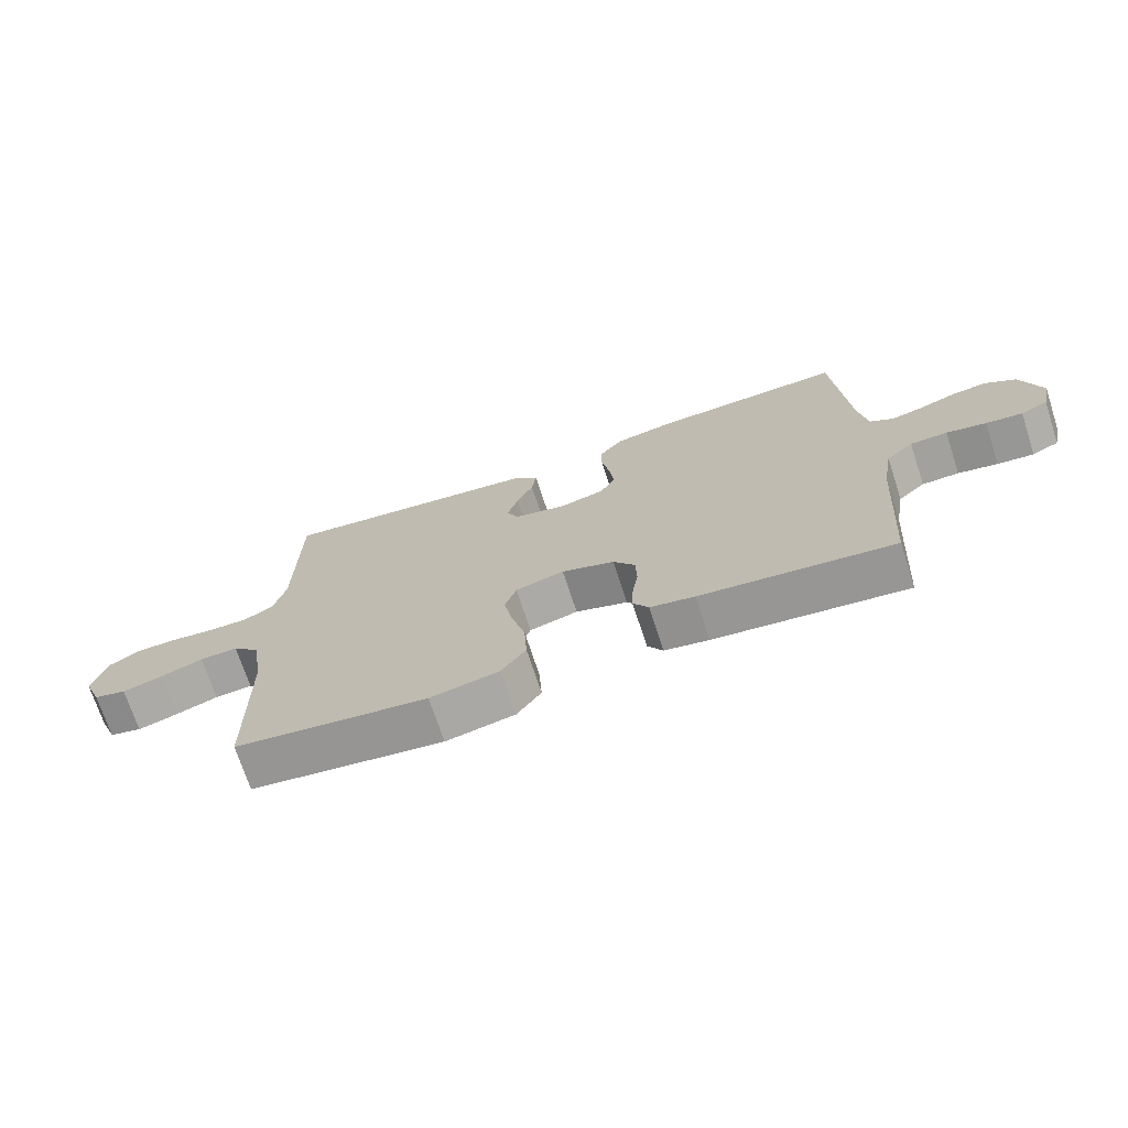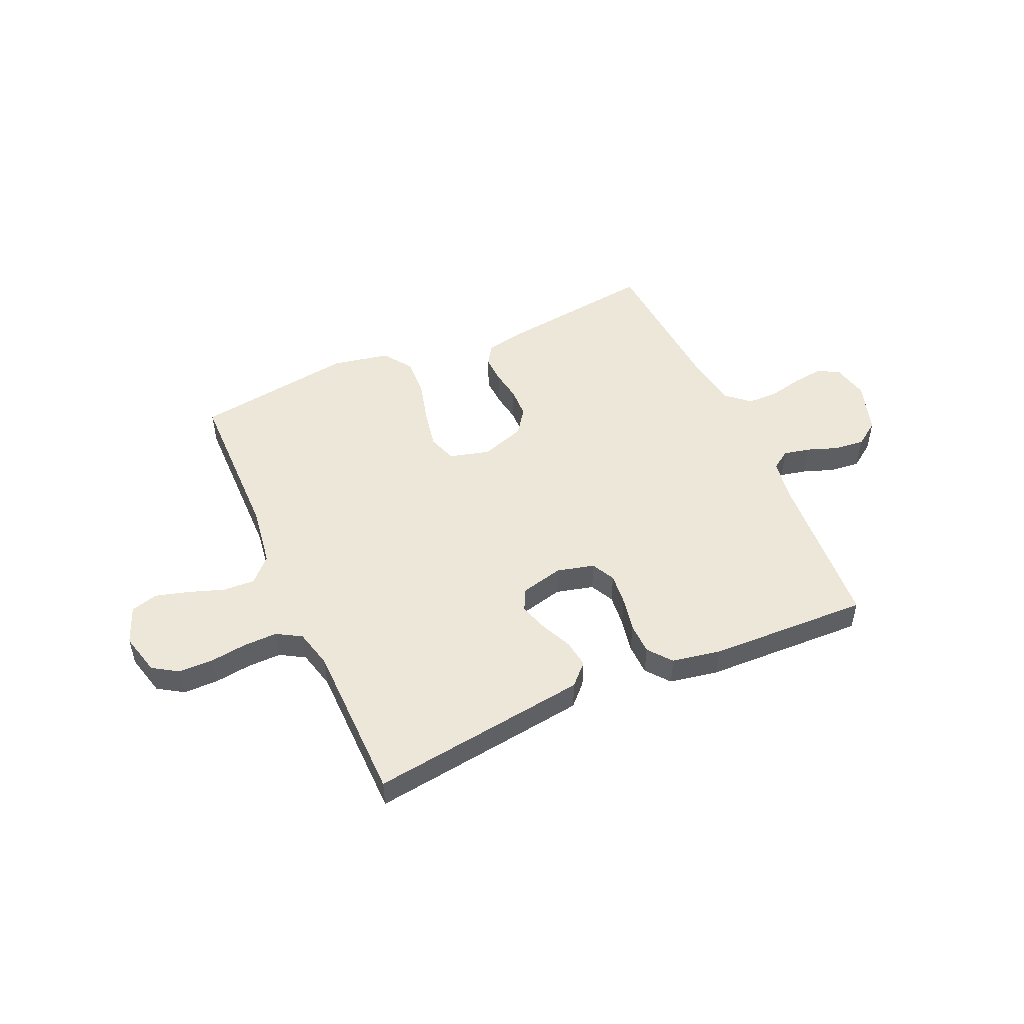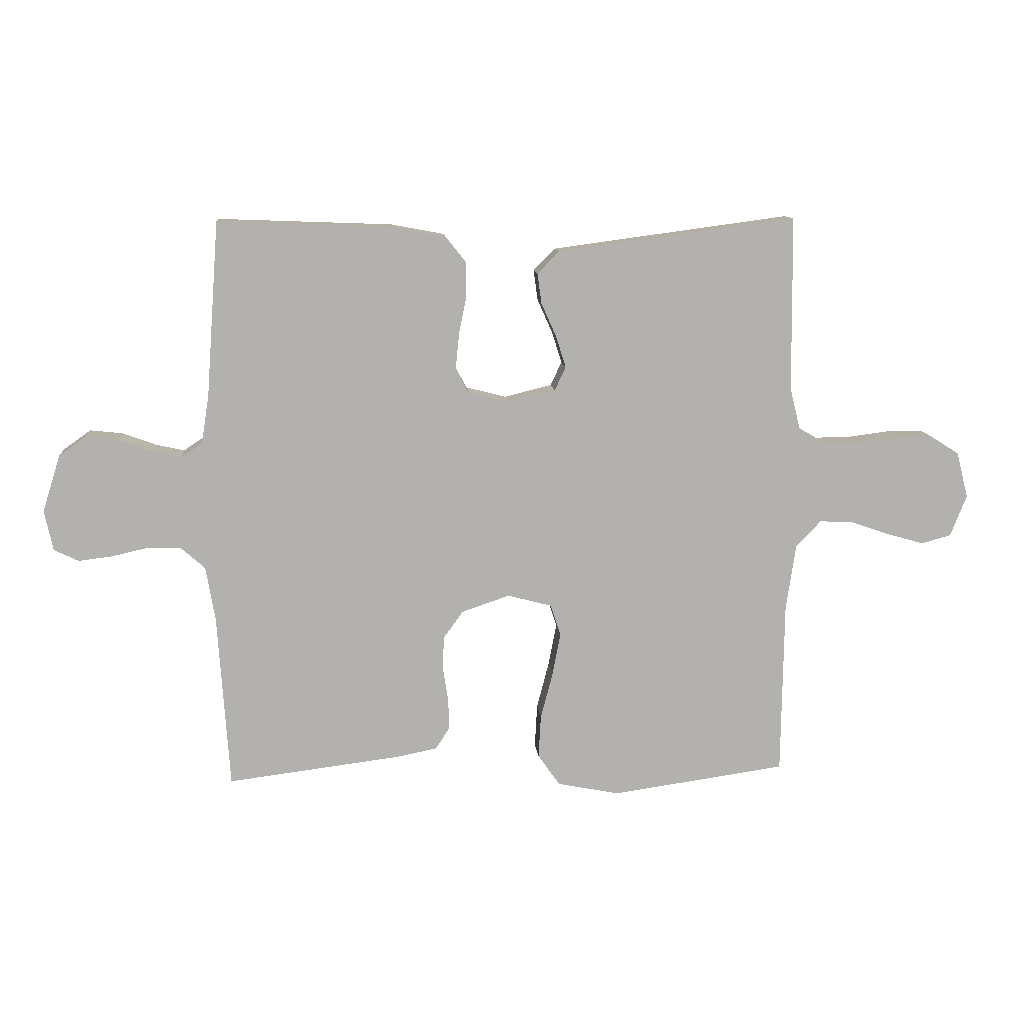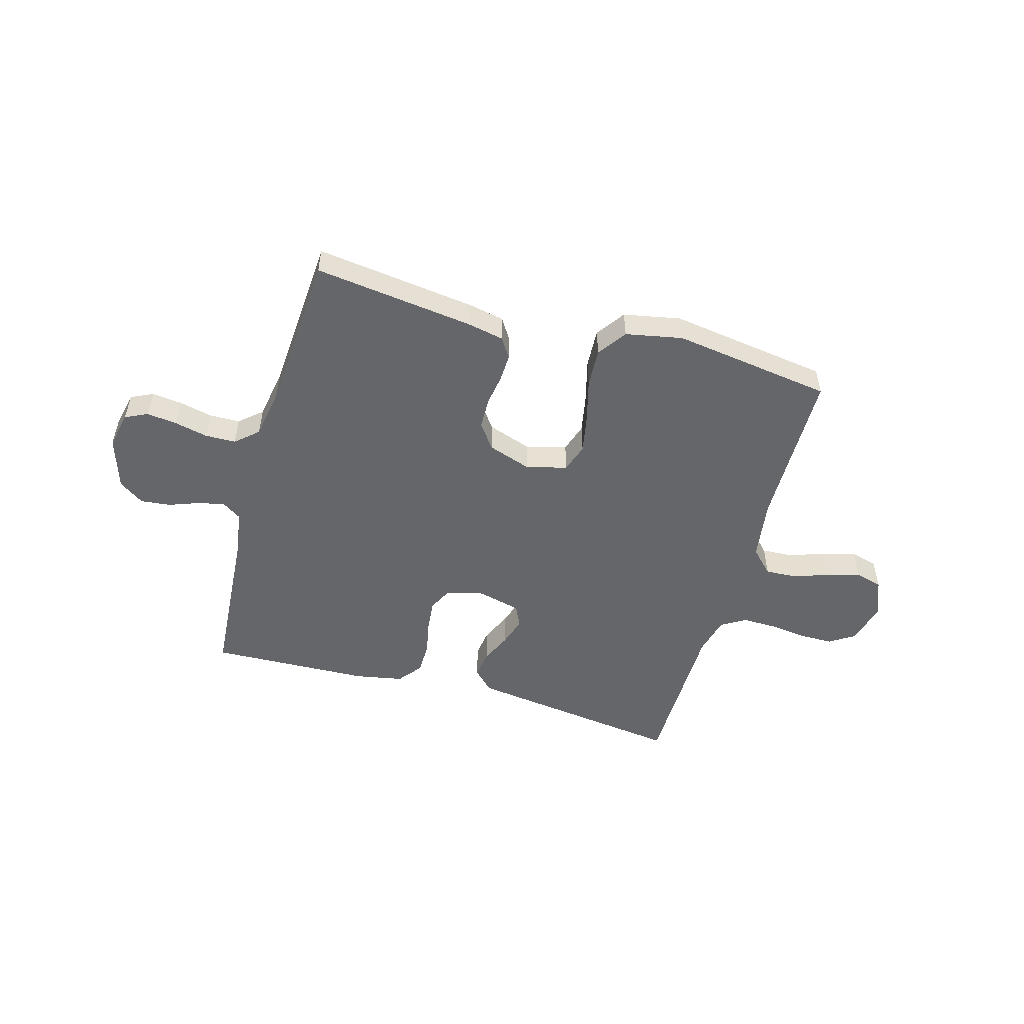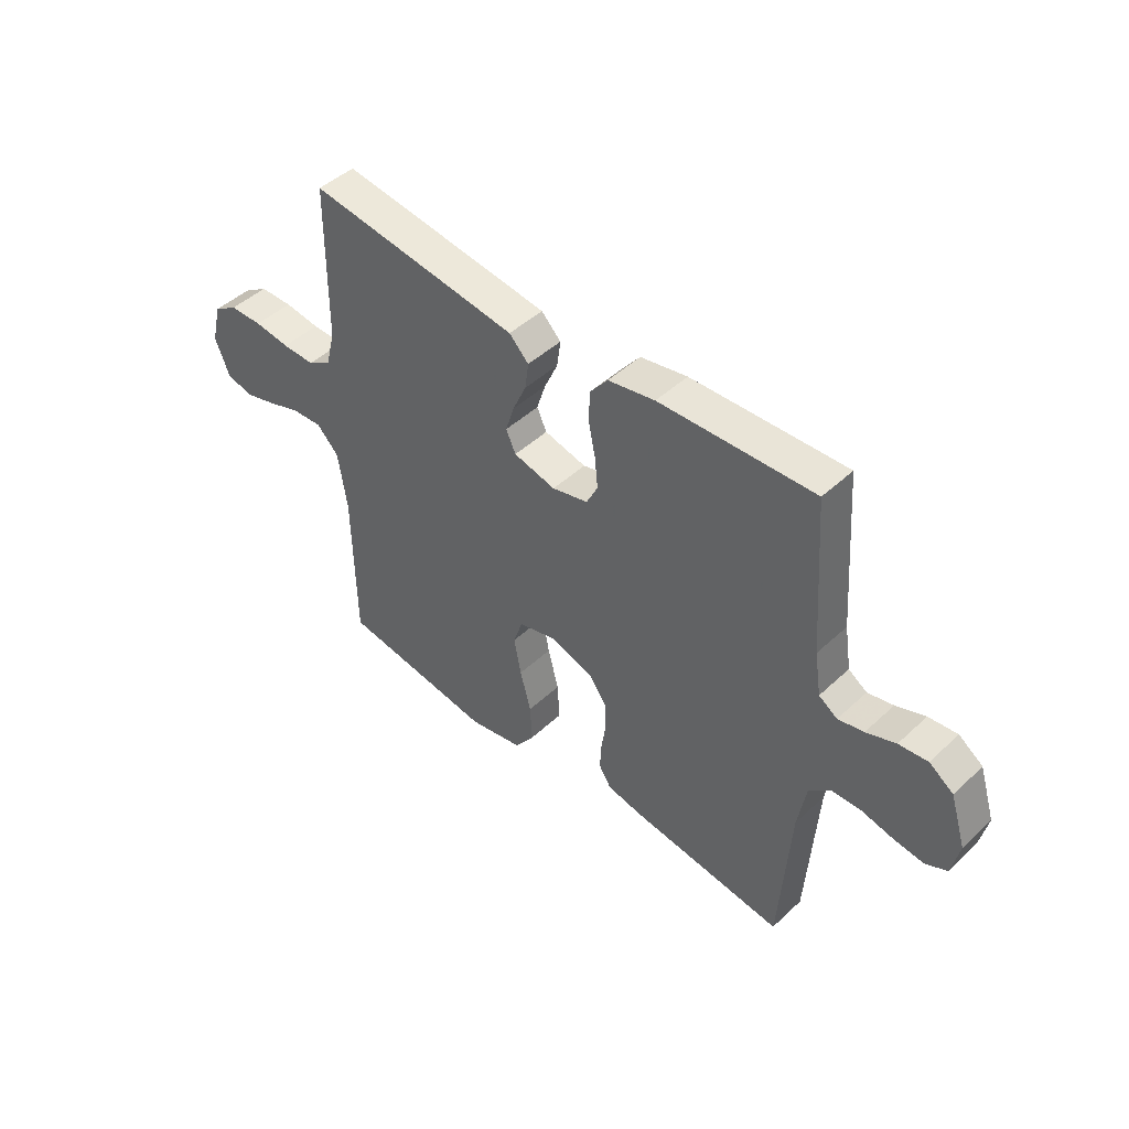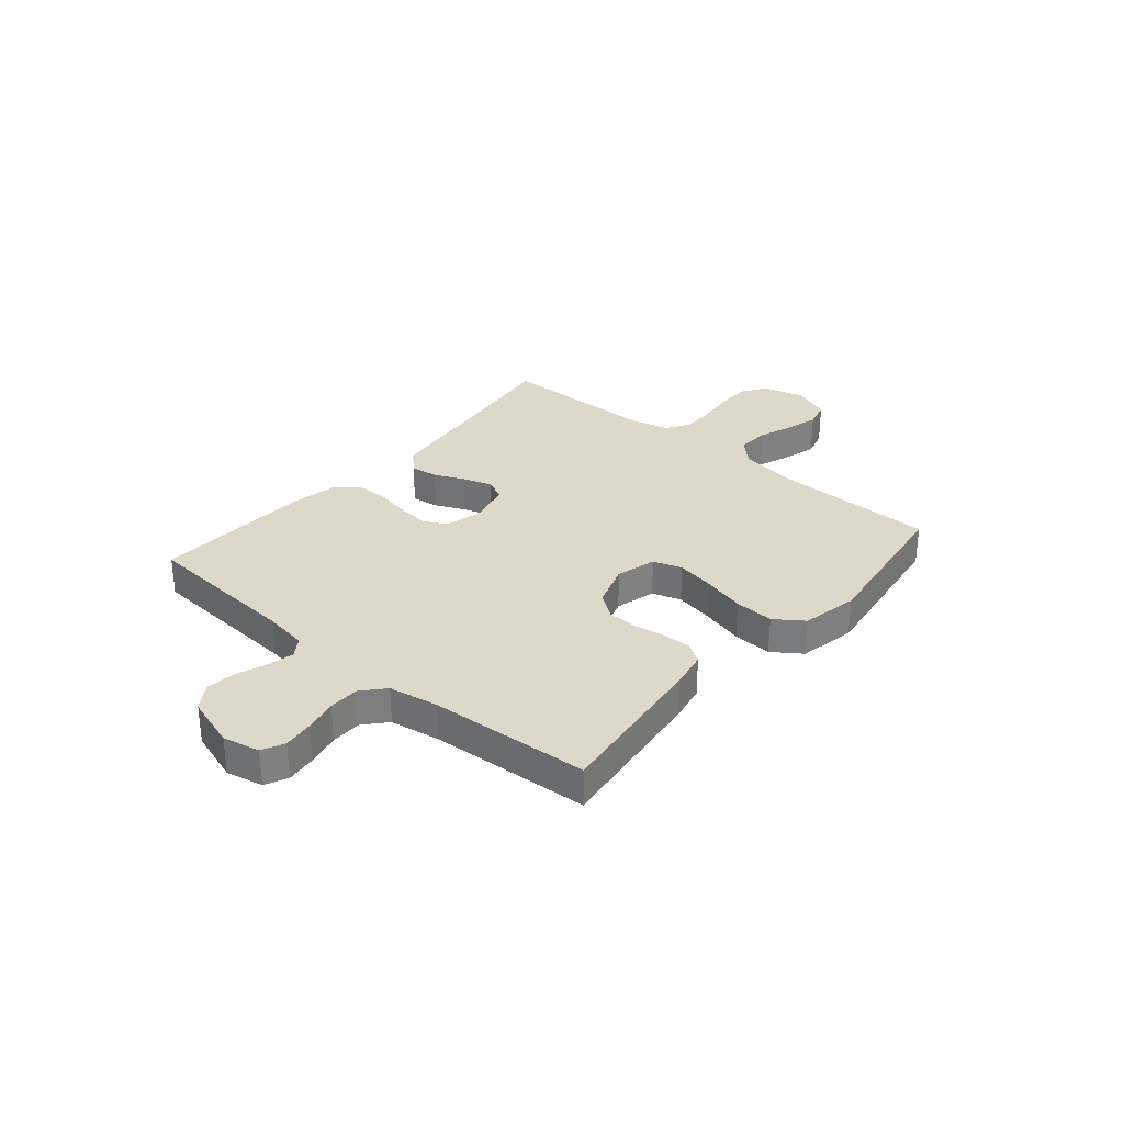
<metadata>
{"format":"obj","ext":"obj","renderer":"f3d","projection":"perspective","resolution":1024,"background":"white","views":[{"elev":-71.5,"azim":18.1,"up":"+Z"},{"elev":50.0,"azim":-24.1,"up":"+Y"},{"elev":11.2,"azim":175.1,"up":"+Z"},{"elev":-51.8,"azim":164.2,"up":"+Y"},{"elev":46.1,"azim":43.3,"up":"+Z"},{"elev":31.0,"azim":130.4,"up":"+Y"}]}
</metadata>
<code>
v 0.5 0.07 0.5
v 0.522 0.07 0.2
v 0.535 0.07 0.117
v 0.571 0.07 0.093
v 0.621 0.07 0.104
v 0.678 0.07 0.125
v 0.734 0.07 0.131
v 0.781 0.07 0.098
v 0.812 0.07 0
v 0.797 0.07 -0.069
v 0.755 0.07 -0.089
v 0.698 0.07 -0.082
v 0.636 0.07 -0.068
v 0.578 0.07 -0.069
v 0.536 0.07 -0.106
v 0.52 0.07 -0.2
v 0.5 0.07 -0.5
v 0.2 0.07 -0.462
v 0.131 0.07 -0.448
v 0.107 0.07 -0.41
v 0.109 0.07 -0.358
v 0.118 0.07 -0.299
v 0.116 0.07 -0.242
v 0.082 0.07 -0.195
v 0 0.07 -0.167
v -0.076 0.07 -0.187
v -0.094 0.07 -0.241
v -0.08 0.07 -0.314
v -0.059 0.07 -0.394
v -0.055 0.07 -0.468
v -0.093 0.07 -0.522
v -0.2 0.07 -0.543
v -0.5 0.07 -0.5
v -0.504 0.07 -0.2
v -0.521 0.07 -0.085
v -0.564 0.07 -0.041
v -0.623 0.07 -0.044
v -0.689 0.07 -0.067
v -0.752 0.07 -0.085
v -0.803 0.07 -0.071
v -0.831 0.07 0
v -0.811 0.07 0.079
v -0.764 0.07 0.109
v -0.7 0.07 0.11
v -0.631 0.07 0.101
v -0.567 0.07 0.1
v -0.521 0.07 0.127
v -0.503 0.07 0.2
v -0.5 0.07 0.5
v -0.2 0.07 0.46
v -0.089 0.07 0.445
v -0.051 0.07 0.407
v -0.058 0.07 0.355
v -0.084 0.07 0.297
v -0.101 0.07 0.243
v -0.082 0.07 0.202
v 0 0.07 0.182
v 0.07 0.07 0.2
v 0.092 0.07 0.244
v 0.086 0.07 0.304
v 0.073 0.07 0.369
v 0.074 0.07 0.428
v 0.109 0.07 0.472
v 0.2 0.07 0.489
v 0.5 0 0.5
v 0.522 0 0.2
v 0.535 0 0.117
v 0.571 0 0.093
v 0.621 0 0.104
v 0.678 0 0.125
v 0.734 0 0.131
v 0.781 0 0.098
v 0.812 0 0
v 0.797 0 -0.069
v 0.755 0 -0.089
v 0.698 0 -0.082
v 0.636 0 -0.068
v 0.578 0 -0.069
v 0.536 0 -0.106
v 0.52 0 -0.2
v 0.5 0 -0.5
v 0.2 0 -0.462
v 0.131 0 -0.448
v 0.107 0 -0.41
v 0.109 0 -0.358
v 0.118 0 -0.299
v 0.116 0 -0.242
v 0.082 0 -0.195
v 0 0 -0.167
v -0.076 0 -0.187
v -0.094 0 -0.241
v -0.08 0 -0.314
v -0.059 0 -0.394
v -0.055 0 -0.468
v -0.093 0 -0.522
v -0.2 0 -0.543
v -0.5 0 -0.5
v -0.504 0 -0.2
v -0.521 0 -0.085
v -0.564 0 -0.041
v -0.623 0 -0.044
v -0.689 0 -0.067
v -0.752 0 -0.085
v -0.803 0 -0.071
v -0.831 0 0
v -0.811 0 0.079
v -0.764 0 0.109
v -0.7 0 0.11
v -0.631 0 0.101
v -0.567 0 0.1
v -0.521 0 0.127
v -0.503 0 0.2
v -0.5 0 0.5
v -0.2 0 0.46
v -0.089 0 0.445
v -0.051 0 0.407
v -0.058 0 0.355
v -0.084 0 0.297
v -0.101 0 0.243
v -0.082 0 0.202
v 0 0 0.182
v 0.07 0 0.2
v 0.092 0 0.244
v 0.086 0 0.304
v 0.073 0 0.369
v 0.074 0 0.428
v 0.109 0 0.472
v 0.2 0 0.489
f 64 1 2
f 63 64 2
f 62 63 2
f 61 62 2
f 60 61 2
f 59 60 2 3
f 58 59 3 4
f 57 58 4
f 52 53 54
f 51 52 54
f 50 51 54
f 49 50 54
f 48 49 54
f 47 48 54 55
f 46 47 55 56
f 43 44 45
f 42 43 45
f 41 42 45
f 40 41 45
f 39 40 45
f 38 39 45
f 37 38 45
f 36 37 45 46
f 46 56 57
f 36 46 57
f 35 36 57
f 32 33 34
f 31 32 34
f 30 31 34
f 29 30 34
f 28 29 34
f 27 28 34 35
f 20 21 22
f 19 20 22
f 18 19 22
f 17 18 22
f 16 17 22
f 15 16 22 23
f 14 15 23 24
f 11 12 13
f 10 11 13
f 9 10 13
f 8 9 13
f 7 8 13
f 6 7 13
f 5 6 13
f 4 5 13 14
f 14 24 25
f 4 14 25
f 57 4 25
f 26 27 35 57
f 25 26 57
f 66 65 128
f 66 128 127
f 66 127 126
f 66 126 125
f 66 125 124
f 67 66 124 123
f 68 67 123 122
f 68 122 121
f 118 117 116
f 118 116 115
f 118 115 114
f 118 114 113
f 118 113 112
f 119 118 112 111
f 120 119 111 110
f 109 108 107
f 109 107 106
f 109 106 105
f 109 105 104
f 109 104 103
f 109 103 102
f 109 102 101
f 110 109 101 100
f 121 120 110
f 121 110 100
f 121 100 99
f 98 97 96
f 98 96 95
f 98 95 94
f 98 94 93
f 98 93 92
f 99 98 92 91
f 86 85 84
f 86 84 83
f 86 83 82
f 86 82 81
f 86 81 80
f 87 86 80 79
f 88 87 79 78
f 77 76 75
f 77 75 74
f 77 74 73
f 77 73 72
f 77 72 71
f 77 71 70
f 77 70 69
f 78 77 69 68
f 89 88 78
f 89 78 68
f 89 68 121
f 121 99 91 90
f 121 90 89
f 1 65 66 2
f 2 66 67 3
f 3 67 68 4
f 4 68 69 5
f 5 69 70 6
f 6 70 71 7
f 7 71 72 8
f 8 72 73 9
f 9 73 74 10
f 10 74 75 11
f 11 75 76 12
f 12 76 77 13
f 13 77 78 14
f 14 78 79 15
f 15 79 80 16
f 16 80 81 17
f 17 81 82 18
f 18 82 83 19
f 19 83 84 20
f 20 84 85 21
f 21 85 86 22
f 22 86 87 23
f 23 87 88 24
f 24 88 89 25
f 25 89 90 26
f 26 90 91 27
f 27 91 92 28
f 28 92 93 29
f 29 93 94 30
f 30 94 95 31
f 31 95 96 32
f 32 96 97 33
f 33 97 98 34
f 34 98 99 35
f 35 99 100 36
f 36 100 101 37
f 37 101 102 38
f 38 102 103 39
f 39 103 104 40
f 40 104 105 41
f 41 105 106 42
f 42 106 107 43
f 43 107 108 44
f 44 108 109 45
f 45 109 110 46
f 46 110 111 47
f 47 111 112 48
f 48 112 113 49
f 49 113 114 50
f 50 114 115 51
f 51 115 116 52
f 52 116 117 53
f 53 117 118 54
f 54 118 119 55
f 55 119 120 56
f 56 120 121 57
f 57 121 122 58
f 58 122 123 59
f 59 123 124 60
f 60 124 125 61
f 61 125 126 62
f 62 126 127 63
f 63 127 128 64
f 64 128 65 1

</code>
